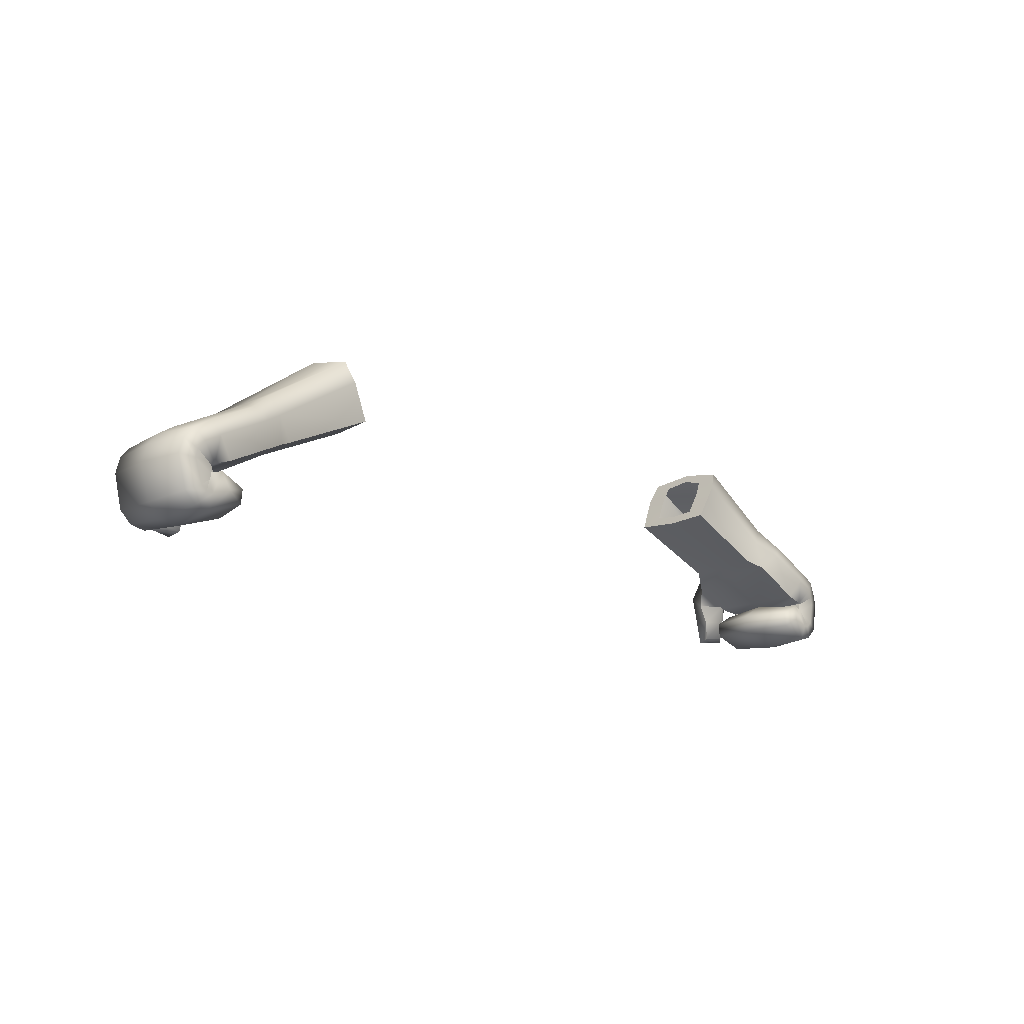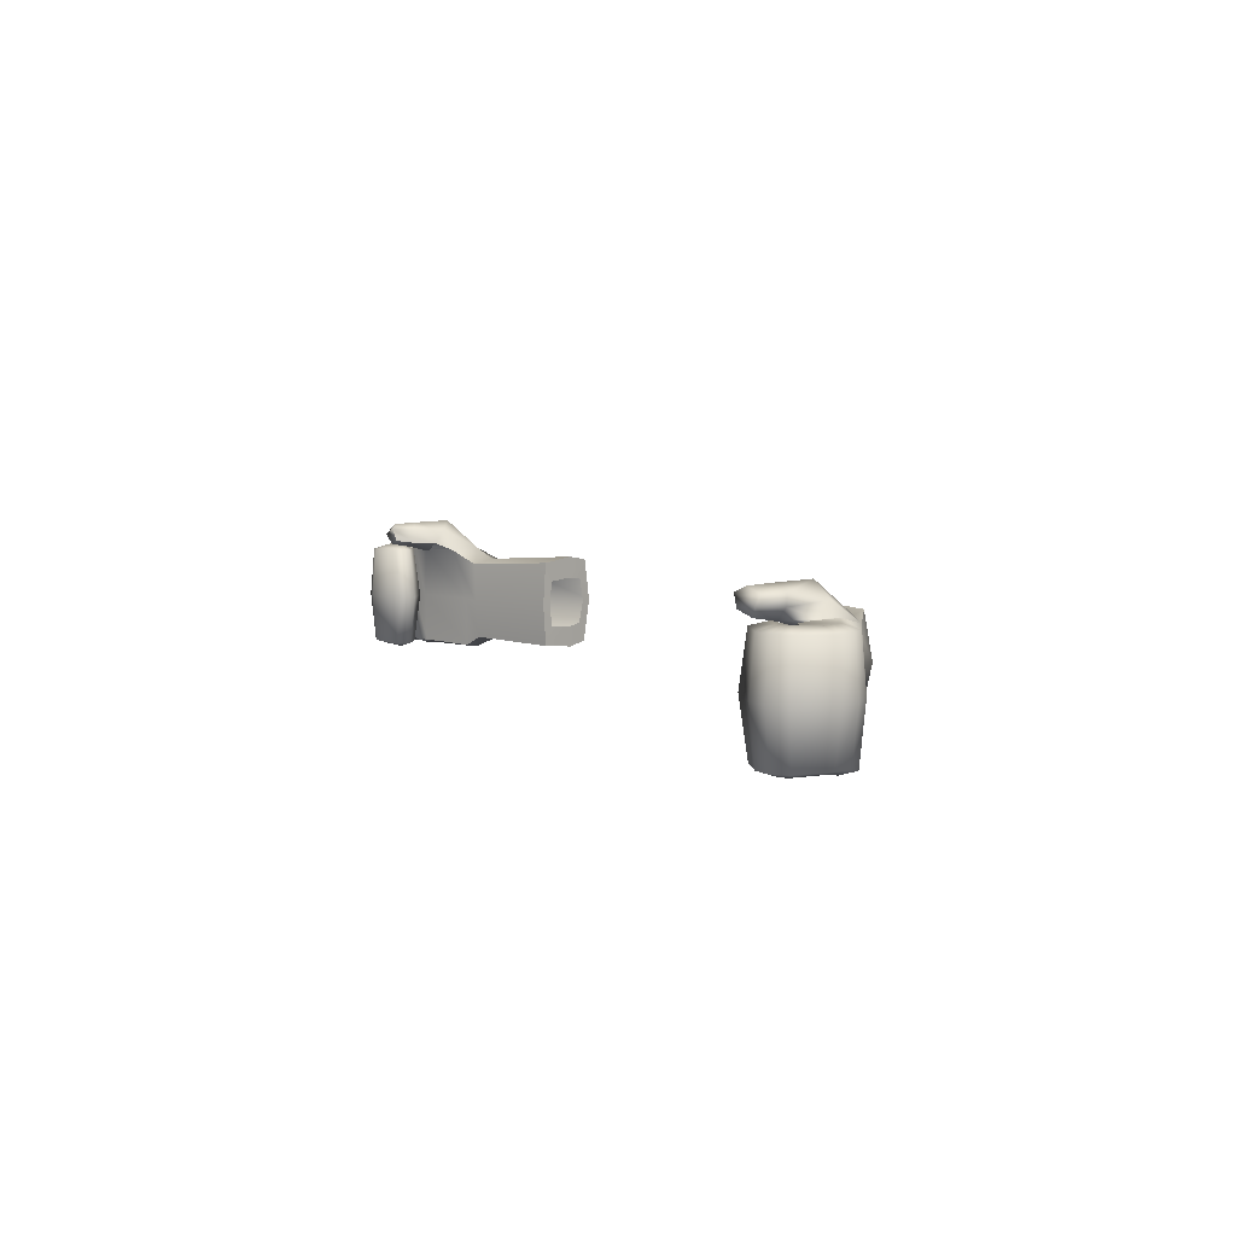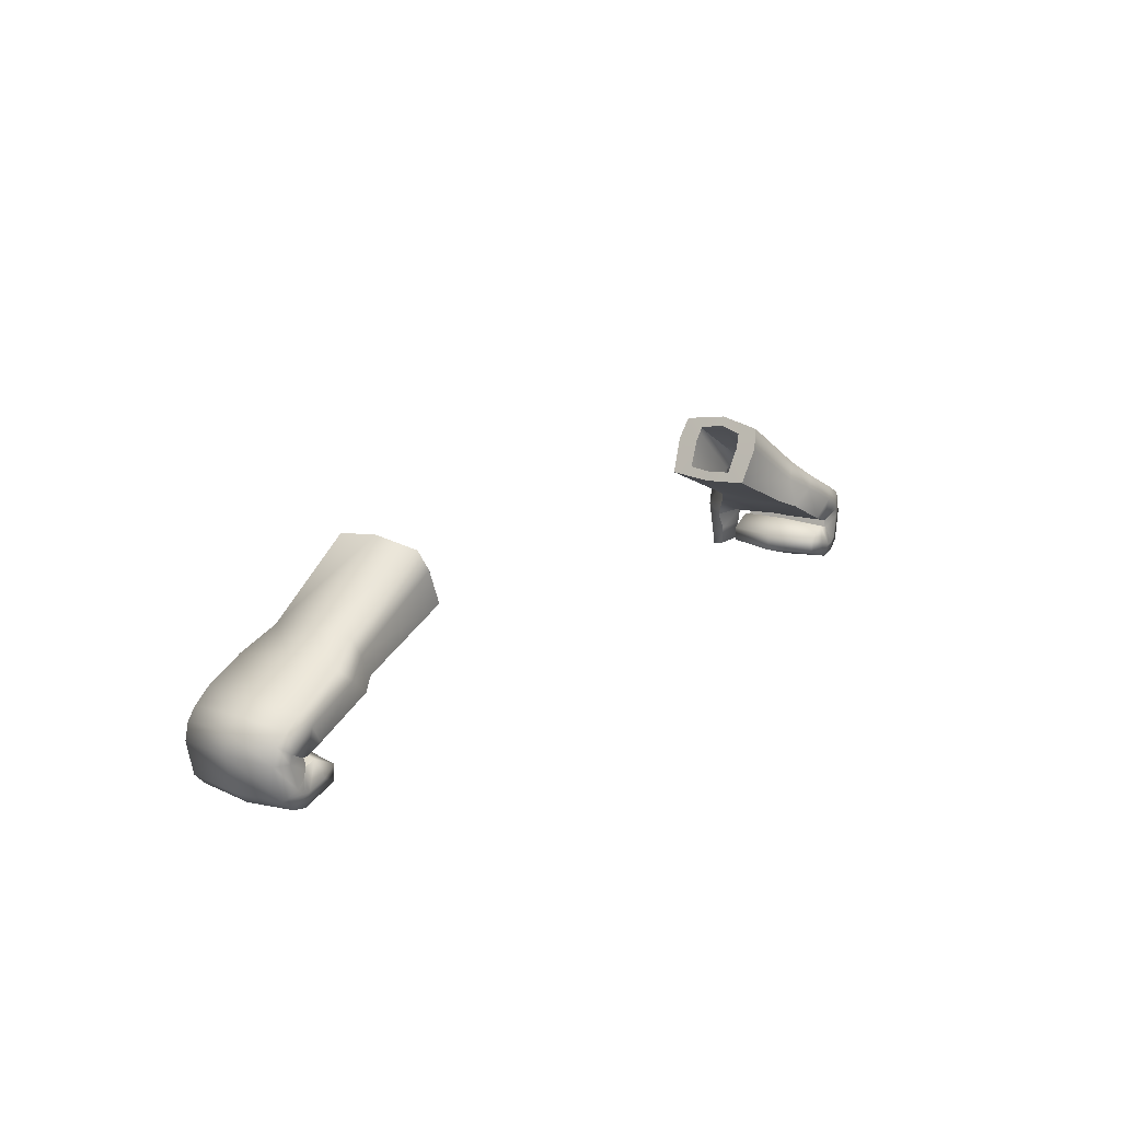
<metadata>
{"format":"obj","ext":"obj","renderer":"f3d","projection":"perspective","resolution":1024,"background":"white","views":[{"elev":-14.3,"azim":134.5,"up":"+Y"},{"elev":6.0,"azim":66.0,"up":"+Z"},{"elev":16.6,"azim":125.5,"up":"+Y"}]}
</metadata>
<code>
g Gloves
v 0.6325 1.016 -0.07235
v 0.4804 1.107 -0.0763
v 0.4501 1.046 -0.0695
v 0.6062 0.9764 -0.06593
v 0.6365 0.9631 -0.08315
v 0.6729 0.9938 -0.09164
v 0.733 0.9169 -0.08086
v 0.7598 0.9521 -0.09109
v 0.7624 0.9065 -0.08215
v 0.7888 0.9355 -0.0923
v 0.7695 0.9052 -0.0801
v 0.7995 0.9219 -0.08842
v 0.7686 0.9075 -0.07896
v 0.8025 0.9074 -0.08717
v 0.7628 0.8854 -0.08171
v 0.7911 0.8663 -0.08992
v 0.7679 0.8891 -0.08155
v 0.7814 0.8577 -0.08992
v 0.7742 0.8898 -0.08171
v 0.7694 0.856 -0.08992
v 0.7486 0.8972 -0.08278
v 0.7387 0.867 -0.09128
v 0.7086 0.8762 -0.08278
v 0.767 0.903 0.005363
v 0.6895 0.8786 0.004534
v 0.7603 0.9038 0.005363
v 0.7695 0.9052 0.09083
v 0.733 0.9169 -0.08086
v 0.762 0.9065 0.09078
v 0.734 0.9046 0.004534
v 0.7742 0.8898 -0.08171
v 0.708 0.8756 0.09185
v 0.774 0.893 0.004534
v 0.7309 0.914 0.005071
v 0.6365 0.9631 -0.08315
v 0.7171 0.9112 0.0933
v 0.7486 0.8972 0.09185
v 0.7742 0.8898 0.09077
v 0.7387 0.867 0.1003
v 0.7742 0.8898 0.09077
v 0.7694 0.856 0.09899
v 0.7679 0.8891 0.09061
v 0.7814 0.8577 0.09899
v 0.7628 0.8854 0.09077
v 0.7911 0.8663 0.09899
v 0.7686 0.9075 0.08969
v 0.8025 0.9074 0.09789
v 0.7695 0.9052 0.09083
v 0.7995 0.9219 0.09914
v 0.762 0.9065 0.09078
v 0.7898 0.9367 0.09909
v 0.7171 0.9112 0.0933
v 0.7714 0.948 0.103
v 0.7173 0.9152 0.08751
v 0.7435 0.9317 0.1004
v 0.6416 1.016 0.07594
v 0.4804 1.107 0.08807
v 0.4987 1.143 0.08079
v 0.6576 1.044 0.06962
v 0.7096 1.008 0.09342
v 0.6752 0.9985 0.09544
v 0.7008 0.9485 0.1465
v 0.6691 0.9302 0.1308
v 0.7045 0.8838 0.1436
v 0.6844 0.8794 0.1325
v 0.7078 0.8488 0.1415
v 0.6939 0.838 0.133
v 0.7405 0.8518 0.1337
v 0.7445 0.8425 0.1196
v 0.7439 0.8874 0.1343
v 0.7454 0.8848 0.1164
v 0.7483 0.9478 0.1238
v 0.7435 0.9317 0.1004
v 0.7751 0.9757 0.09521
v 0.7714 0.948 0.103
v 0.8054 0.9577 0.09078
v 0.7898 0.9367 0.09909
v 0.8215 0.9385 0.09083
v 0.7995 0.9219 0.09914
v 0.8294 0.9112 0.08969
v 0.8025 0.9074 0.09789
v 0.8158 0.8543 0.09061
v 0.7911 0.8663 0.09899
v 0.7955 0.8342 0.09061
v 0.7814 0.8577 0.09899
v 0.7693 0.8286 0.09061
v 0.7694 0.856 0.09899
v 0.7102 0.8494 0.09185
v 0.7387 0.867 0.1003
v 0.708 0.8756 0.09185
v 0.6895 0.8786 0.004534
v 0.6877 0.8479 0.004534
v 0.7086 0.8762 -0.08278
v 0.7682 0.8213 0.004534
v 0.7113 0.8506 -0.08278
v 0.7387 0.867 -0.09128
v 0.7694 0.83 -0.08155
v 0.7694 0.856 -0.08992
v 0.7984 0.8275 0.004534
v 0.7948 0.8355 -0.08155
v 0.7814 0.8577 -0.08992
v 0.8219 0.8502 0.004534
v 0.8145 0.8551 -0.08155
v 0.7911 0.8663 -0.08992
v 0.8367 0.9111 0.005363
v 0.828 0.9111 -0.07896
v 0.8025 0.9074 -0.08717
v 0.828 0.942 0.005363
v 0.8202 0.9377 -0.0801
v 0.7995 0.9219 -0.08842
v 0.8105 0.9629 0.005363
v 0.8047 0.9565 -0.08508
v 0.7888 0.9355 -0.0923
v 0.7805 0.9811 0.005071
v 0.7749 0.9743 -0.08377
v 0.7598 0.9521 -0.09109
v 0.7029 1.019 0.004169
v 0.6947 1.014 -0.08315
v 0.6729 0.9938 -0.09164
v 0.6503 1.047 0.005056
v 0.6487 1.048 -0.06531
v 0.6325 1.016 -0.07235
v 0.4804 1.107 -0.0763
v 0.4976 1.141 -0.06892
v 0.5053 1.154 0.005949
v 0.4987 1.143 0.08079
v 0.4789 1.104 -0.03894
v 0.4501 1.046 -0.0695
v 0.4804 1.107 -0.0763
v 0.4571 1.06 -0.03525
v 0.4483 1.041 0.005573
v 0.4558 1.057 0.005406
v 0.4501 1.046 0.08068
v 0.4571 1.06 0.04609
v 0.4804 1.107 0.08807
v 0.4789 1.104 0.05015
v 0.6062 0.9764 -0.06593
v 0.4501 1.046 -0.0695
v 0.4483 1.041 0.005573
v 0.6084 0.9694 0.001446
v 0.4501 1.046 0.08068
v 0.6141 0.9706 0.06898
v 0.6539 0.9416 0.09342
v 0.634 0.9604 0.004169
v 0.6644 0.9116 0.1064
v 0.7173 0.9152 0.08751
v 0.6825 0.8784 0.1068
v 0.7271 0.8825 0.0969
v 0.7435 0.9317 0.1004
v 0.7454 0.8848 0.1164
v 0.6895 0.8443 0.1109
v 0.7265 0.8477 0.1027
v 0.7445 0.8425 0.1196
v 0.6939 0.838 0.133
v 0.6141 0.9706 0.06898
v 0.4501 1.046 0.08068
v 0.4804 1.107 0.08807
v 0.6416 1.016 0.07594
v 0.6752 0.9985 0.09544
v 0.6539 0.9416 0.09342
v 0.6691 0.9302 0.1308
v 0.6644 0.9116 0.1064
v 0.6844 0.8794 0.1325
v 0.6825 0.8784 0.1068
v 0.6939 0.838 0.133
v 0.6895 0.8443 0.1109
v 0.7695 0.9052 -0.0801
v 0.7654 0.9068 0.005363
v 0.7686 0.9075 -0.07896
v 0.767 0.903 0.005363
v 0.7686 0.9075 0.08969
v 0.7695 0.9052 0.09083
v 0.7686 0.9075 -0.07896
v 0.7598 0.8866 0.004534
v 0.7628 0.8854 -0.08171
v 0.7654 0.9068 0.005363
v 0.7628 0.8854 0.09077
v 0.7686 0.9075 0.08969
v 0.7598 0.8866 0.004534
v 0.7628 0.8854 0.09077
v 0.7679 0.8891 0.09061
v 0.7661 0.8918 0.004534
v 0.7628 0.8854 -0.08171
v 0.7742 0.8898 0.09077
v 0.7679 0.8891 -0.08155
v 0.774 0.893 0.004534
v 0.7742 0.8898 -0.08171
v 0.4913 1.129 -0.03492
v 0.4789 1.104 -0.03894
v 0.4804 1.107 -0.0763
v 0.4976 1.141 -0.06892
v 0.4969 1.139 0.005664
v 0.5053 1.154 0.005949
v 0.4922 1.131 0.04622
v 0.4987 1.143 0.08079
v 0.4789 1.104 0.05015
v 0.4804 1.107 0.08807
v -0.6325 1.016 -0.07235
v -0.4501 1.046 -0.0695
v -0.4804 1.107 -0.0763
v -0.6062 0.9764 -0.06593
v -0.6365 0.9631 -0.08315
v -0.6729 0.9938 -0.09164
v -0.733 0.9169 -0.08086
v -0.7598 0.9521 -0.09109
v -0.7624 0.9065 -0.08215
v -0.7888 0.9355 -0.0923
v -0.7695 0.9052 -0.0801
v -0.7995 0.9219 -0.08842
v -0.7686 0.9075 -0.07896
v -0.8025 0.9074 -0.08717
v -0.7628 0.8854 -0.08171
v -0.7911 0.8663 -0.08992
v -0.7679 0.8891 -0.08155
v -0.7814 0.8577 -0.08992
v -0.7742 0.8898 -0.08171
v -0.7694 0.856 -0.08992
v -0.7486 0.8972 -0.08278
v -0.7387 0.867 -0.09128
v -0.7086 0.8762 -0.08278
v -0.767 0.903 0.005363
v -0.6895 0.8786 0.004534
v -0.7603 0.9038 0.005363
v -0.7695 0.9052 0.09083
v -0.733 0.9169 -0.08086
v -0.762 0.9065 0.09078
v -0.734 0.9046 0.004534
v -0.7742 0.8898 -0.08171
v -0.708 0.8756 0.09185
v -0.774 0.893 0.004534
v -0.7309 0.914 0.005071
v -0.7171 0.9112 0.0933
v -0.6365 0.9631 -0.08315
v -0.634 0.9604 0.004169
v -0.6062 0.9764 -0.06593
v -0.7486 0.8972 0.09185
v -0.7742 0.8898 0.09077
v -0.7387 0.867 0.1003
v -0.7742 0.8898 0.09077
v -0.7694 0.856 0.09899
v -0.7679 0.8891 0.09061
v -0.7814 0.8577 0.09899
v -0.7628 0.8854 0.09077
v -0.7911 0.8663 0.09899
v -0.7686 0.9075 0.08969
v -0.8025 0.9074 0.09789
v -0.7695 0.9052 0.09083
v -0.7995 0.9219 0.09914
v -0.762 0.9065 0.09078
v -0.7898 0.9367 0.09909
v -0.7171 0.9112 0.0933
v -0.7714 0.948 0.103
v -0.7173 0.9152 0.08751
v -0.7435 0.9317 0.1004
v -0.6416 1.016 0.07594
v -0.4987 1.143 0.08079
v -0.4804 1.107 0.08807
v -0.6576 1.044 0.06962
v -0.7096 1.008 0.09342
v -0.6752 0.9985 0.09544
v -0.7008 0.9485 0.1465
v -0.6691 0.9302 0.1308
v -0.7045 0.8838 0.1436
v -0.6844 0.8794 0.1325
v -0.7078 0.8488 0.1415
v -0.6939 0.838 0.133
v -0.7405 0.8518 0.1337
v -0.7445 0.8425 0.1196
v -0.7439 0.8874 0.1343
v -0.7454 0.8848 0.1164
v -0.7483 0.9478 0.1238
v -0.7435 0.9317 0.1004
v -0.7751 0.9757 0.09521
v -0.7714 0.948 0.103
v -0.8054 0.9577 0.09078
v -0.7898 0.9367 0.09909
v -0.8215 0.9385 0.09083
v -0.7995 0.9219 0.09914
v -0.8294 0.9112 0.08969
v -0.8025 0.9074 0.09789
v -0.8158 0.8543 0.09061
v -0.7911 0.8663 0.09899
v -0.7955 0.8342 0.09061
v -0.7814 0.8577 0.09899
v -0.7693 0.8286 0.09061
v -0.7694 0.856 0.09899
v -0.7102 0.8494 0.09185
v -0.7387 0.867 0.1003
v -0.708 0.8756 0.09185
v -0.6895 0.8786 0.004534
v -0.6877 0.8479 0.004534
v -0.7086 0.8762 -0.08278
v -0.7682 0.8213 0.004534
v -0.7113 0.8506 -0.08278
v -0.7387 0.867 -0.09128
v -0.7694 0.83 -0.08155
v -0.7694 0.856 -0.08992
v -0.7984 0.8275 0.004534
v -0.7948 0.8355 -0.08155
v -0.7814 0.8577 -0.08992
v -0.8219 0.8502 0.004534
v -0.8145 0.8551 -0.08155
v -0.7911 0.8663 -0.08992
v -0.8367 0.9111 0.005363
v -0.828 0.9111 -0.07896
v -0.8025 0.9074 -0.08717
v -0.828 0.942 0.005363
v -0.8202 0.9377 -0.0801
v -0.7995 0.9219 -0.08842
v -0.8105 0.9629 0.005363
v -0.8047 0.9565 -0.08508
v -0.7888 0.9355 -0.0923
v -0.7805 0.9811 0.005071
v -0.7749 0.9743 -0.08377
v -0.7598 0.9521 -0.09109
v -0.7029 1.019 0.004169
v -0.6947 1.014 -0.08315
v -0.6729 0.9938 -0.09164
v -0.6503 1.047 0.005056
v -0.6487 1.048 -0.06531
v -0.6325 1.016 -0.07235
v -0.4804 1.107 -0.0763
v -0.4976 1.141 -0.06892
v -0.5053 1.154 0.005949
v -0.4987 1.143 0.08079
v -0.4789 1.104 -0.03894
v -0.4804 1.107 -0.0763
v -0.4501 1.046 -0.0695
v -0.4571 1.06 -0.03525
v -0.4483 1.041 0.005573
v -0.4558 1.057 0.005406
v -0.4501 1.046 0.08068
v -0.4571 1.06 0.04609
v -0.4804 1.107 0.08807
v -0.4789 1.104 0.05015
v -0.4483 1.041 0.005573
v -0.4501 1.046 -0.0695
v -0.6084 0.9694 0.001446
v -0.4501 1.046 0.08068
v -0.6539 0.9416 0.09342
v -0.6141 0.9706 0.06898
v -0.6141 0.9706 0.06898
v -0.4804 1.107 0.08807
v -0.4501 1.046 0.08068
v -0.6416 1.016 0.07594
v -0.6752 0.9985 0.09544
v -0.6539 0.9416 0.09342
v -0.6691 0.9302 0.1308
v -0.6644 0.9116 0.1064
v -0.6844 0.8794 0.1325
v -0.6825 0.8784 0.1068
v -0.6939 0.838 0.133
v -0.6895 0.8443 0.1109
v -0.7695 0.9052 -0.0801
v -0.7686 0.9075 -0.07896
v -0.7654 0.9068 0.005363
v -0.767 0.903 0.005363
v -0.7686 0.9075 0.08969
v -0.7695 0.9052 0.09083
v -0.7686 0.9075 -0.07896
v -0.7628 0.8854 -0.08171
v -0.7598 0.8866 0.004534
v -0.7654 0.9068 0.005363
v -0.7628 0.8854 0.09077
v -0.7686 0.9075 0.08969
v -0.7598 0.8866 0.004534
v -0.7679 0.8891 0.09061
v -0.7628 0.8854 0.09077
v -0.7661 0.8918 0.004534
v -0.7628 0.8854 -0.08171
v -0.7742 0.8898 0.09077
v -0.7679 0.8891 -0.08155
v -0.774 0.893 0.004534
v -0.7742 0.8898 -0.08171
v -0.634 0.9604 0.004169
v -0.7309 0.914 0.005071
v -0.7171 0.9112 0.0933
v -0.6539 0.9416 0.09342
v -0.7171 0.9112 0.0933
v -0.6644 0.9116 0.1064
v -0.7173 0.9152 0.08751
v -0.6825 0.8784 0.1068
v -0.7271 0.8825 0.0969
v -0.7435 0.9317 0.1004
v -0.7454 0.8848 0.1164
v -0.6895 0.8443 0.1109
v -0.7265 0.8477 0.1027
v -0.7445 0.8425 0.1196
v -0.6939 0.838 0.133
v -0.4913 1.129 -0.03492
v -0.4804 1.107 -0.0763
v -0.4789 1.104 -0.03894
v -0.4976 1.141 -0.06892
v -0.4969 1.139 0.005664
v -0.5053 1.154 0.005949
v -0.4922 1.131 0.04622
v -0.4987 1.143 0.08079
v -0.4789 1.104 0.05015
v -0.4804 1.107 0.08807
g Gloves_0
f 3 2 1
f 4 3 1
f 5 4 1
f 6 5 1
f 7 5 6
f 8 7 6
f 9 7 8
f 10 9 8
f 11 9 10
f 12 11 10
f 13 11 12
f 14 13 12
f 15 13 14
f 16 15 14
f 17 15 16
f 18 17 16
f 19 17 18
f 20 19 18
f 21 19 20
f 22 21 20
f 23 21 22
f 11 24 9
f 23 25 21
f 24 26 9
f 24 27 26
f 9 26 28
f 27 29 26
f 25 30 21
f 21 30 31
f 25 32 30
f 30 33 31
f 26 34 28
f 26 29 34
f 28 34 35
f 29 36 34
f 32 37 30
f 30 37 33
f 37 38 33
f 39 37 32
f 37 39 40
f 39 41 40
f 40 41 42
f 41 43 42
f 42 43 44
f 43 45 44
f 44 45 46
f 45 47 46
f 46 47 48
f 47 49 48
f 48 49 50
f 49 51 50
f 50 51 52
f 51 53 52
f 54 52 53
f 55 54 53
f 58 57 56
f 59 58 56
f 60 59 56
f 61 60 56
f 62 60 61
f 63 62 61
f 64 62 63
f 65 64 63
f 66 64 65
f 67 66 65
f 68 66 67
f 66 68 64
f 69 68 67
f 68 70 64
f 68 69 70
f 64 70 62
f 69 71 70
f 70 72 62
f 70 71 72
f 62 72 60
f 71 73 72
f 72 73 74
f 72 74 60
f 73 75 74
f 76 74 75
f 77 76 75
f 78 76 77
f 79 78 77
f 80 78 79
f 81 80 79
f 82 80 81
f 83 82 81
f 84 82 83
f 85 84 83
f 86 84 85
f 87 86 85
f 88 86 87
f 89 88 87
f 89 90 88
f 88 90 91
f 92 88 91
f 88 92 86
f 92 91 93
f 86 94 84
f 92 94 86
f 95 92 93
f 92 95 94
f 93 96 95
f 95 96 97
f 95 97 94
f 96 98 97
f 94 99 84
f 94 97 99
f 84 99 82
f 97 98 100
f 97 100 99
f 98 101 100
f 99 102 82
f 99 100 102
f 82 102 80
f 100 101 103
f 100 103 102
f 101 104 103
f 102 105 80
f 102 103 105
f 80 105 78
f 103 104 106
f 103 106 105
f 104 107 106
f 105 108 78
f 105 106 108
f 78 108 76
f 106 107 109
f 106 109 108
f 107 110 109
f 108 111 76
f 108 109 111
f 76 111 74
f 109 110 112
f 109 112 111
f 110 113 112
f 111 114 74
f 111 112 114
f 74 114 60
f 112 113 115
f 112 115 114
f 113 116 115
f 114 117 60
f 114 115 117
f 60 117 59
f 115 116 118
f 115 118 117
f 116 119 118
f 117 120 59
f 117 118 120
f 118 119 121
f 118 121 120
f 119 122 121
f 122 123 121
f 123 124 121
f 121 124 120
f 124 125 120
f 120 125 59
f 125 126 59
f 129 128 127
f 128 130 127
f 128 131 130
f 131 132 130
f 131 133 132
f 133 134 132
f 133 135 134
f 135 136 134
f 139 138 137
f 140 139 137
f 141 139 140
f 142 141 140
f 143 142 140
f 144 140 137
f 144 143 140
f 35 144 137
f 34 144 35
f 34 36 144
f 36 143 144
f 145 143 36
f 146 145 36
f 147 145 146
f 148 147 146
f 148 146 149
f 150 148 149
f 151 147 148
f 152 148 150
f 152 151 148
f 153 152 150
f 152 153 151
f 153 154 151
f 157 156 155
f 158 157 155
f 159 158 155
f 160 159 155
f 161 159 160
f 162 161 160
f 163 161 162
f 164 163 162
f 165 163 164
f 166 165 164
f 169 168 167
f 168 170 167
f 168 171 170
f 171 172 170
f 175 174 173
f 174 176 173
f 174 177 176
f 177 178 176
f 181 180 179
f 182 181 179
f 182 179 183
f 184 181 182
f 185 182 183
f 186 184 182
f 186 182 185
f 187 186 185
f 190 189 188
f 191 190 188
f 191 188 192
f 193 191 192
f 193 192 194
f 195 193 194
f 195 194 196
f 197 195 196
f 200 199 198
f 199 201 198
f 201 202 198
f 202 203 198
f 202 204 203
f 204 205 203
f 204 206 205
f 206 207 205
f 206 208 207
f 208 209 207
f 208 210 209
f 210 211 209
f 210 212 211
f 212 213 211
f 212 214 213
f 214 215 213
f 214 216 215
f 216 217 215
f 216 218 217
f 218 219 217
f 218 220 219
f 221 208 206
f 222 220 218
f 223 221 206
f 224 221 223
f 223 206 225
f 226 224 223
f 227 222 218
f 227 218 228
f 229 222 227
f 230 227 228
f 231 223 225
f 226 223 231
f 232 226 231
f 231 225 233
f 234 231 233
f 234 233 235
f 236 229 227
f 236 227 230
f 237 236 230
f 236 238 229
f 238 236 239
f 240 238 239
f 240 239 241
f 242 240 241
f 242 241 243
f 244 242 243
f 244 243 245
f 246 244 245
f 246 245 247
f 248 246 247
f 248 247 249
f 250 248 249
f 250 249 251
f 252 250 251
f 251 253 252
f 253 254 252
f 257 256 255
f 256 258 255
f 258 259 255
f 259 260 255
f 259 261 260
f 261 262 260
f 261 263 262
f 263 264 262
f 263 265 264
f 265 266 264
f 265 267 266
f 267 265 263
f 267 268 266
f 269 267 263
f 268 267 269
f 269 263 261
f 270 268 269
f 271 269 261
f 270 269 271
f 271 261 259
f 272 270 271
f 272 271 273
f 273 271 259
f 274 272 273
f 273 275 274
f 275 276 274
f 275 277 276
f 277 278 276
f 277 279 278
f 279 280 278
f 279 281 280
f 281 282 280
f 281 283 282
f 283 284 282
f 283 285 284
f 285 286 284
f 285 287 286
f 287 288 286
f 289 288 287
f 289 287 290
f 287 291 290
f 291 287 285
f 290 291 292
f 293 285 283
f 293 291 285
f 291 294 292
f 294 291 293
f 295 292 294
f 295 294 296
f 296 294 293
f 297 295 296
f 298 293 283
f 296 293 298
f 298 283 281
f 297 296 299
f 299 296 298
f 300 297 299
f 301 298 281
f 299 298 301
f 301 281 279
f 300 299 302
f 302 299 301
f 303 300 302
f 304 301 279
f 302 301 304
f 304 279 277
f 303 302 305
f 305 302 304
f 306 303 305
f 307 304 277
f 305 304 307
f 307 277 275
f 306 305 308
f 308 305 307
f 309 306 308
f 310 307 275
f 308 307 310
f 310 275 273
f 309 308 311
f 311 308 310
f 312 309 311
f 313 310 273
f 311 310 313
f 313 273 259
f 312 311 314
f 314 311 313
f 315 312 314
f 316 313 259
f 314 313 316
f 316 259 258
f 315 314 317
f 317 314 316
f 318 315 317
f 319 316 258
f 317 316 319
f 318 317 320
f 320 317 319
f 321 318 320
f 322 321 320
f 323 322 320
f 323 320 319
f 324 323 319
f 324 319 258
f 325 324 258
f 328 327 326
f 329 328 326
f 330 328 329
f 331 330 329
f 332 330 331
f 333 332 331
f 334 332 333
f 335 334 333
f 337 336 235
f 336 338 235
f 338 234 235
f 336 339 338
f 340 234 338
f 339 341 338
f 341 340 338
f 344 343 342
f 343 345 342
f 345 346 342
f 346 347 342
f 346 348 347
f 348 349 347
f 348 350 349
f 350 351 349
f 350 352 351
f 352 353 351
f 356 355 354
f 357 356 354
f 358 356 357
f 359 358 357
f 362 361 360
f 363 362 360
f 364 362 363
f 365 364 363
f 368 367 366
f 367 369 366
f 366 369 370
f 367 371 369
f 369 372 370
f 371 373 369
f 369 373 372
f 373 374 372
f 377 376 375
f 378 377 375
f 378 380 379
f 380 381 379
f 380 382 381
f 382 383 381
f 381 383 384
f 383 385 384
f 382 386 383
f 383 387 385
f 386 387 383
f 387 388 385
f 388 387 386
f 389 388 386
f 392 391 390
f 391 393 390
f 390 393 394
f 393 395 394
f 394 395 396
f 395 397 396
f 396 397 398
f 397 399 398

</code>
